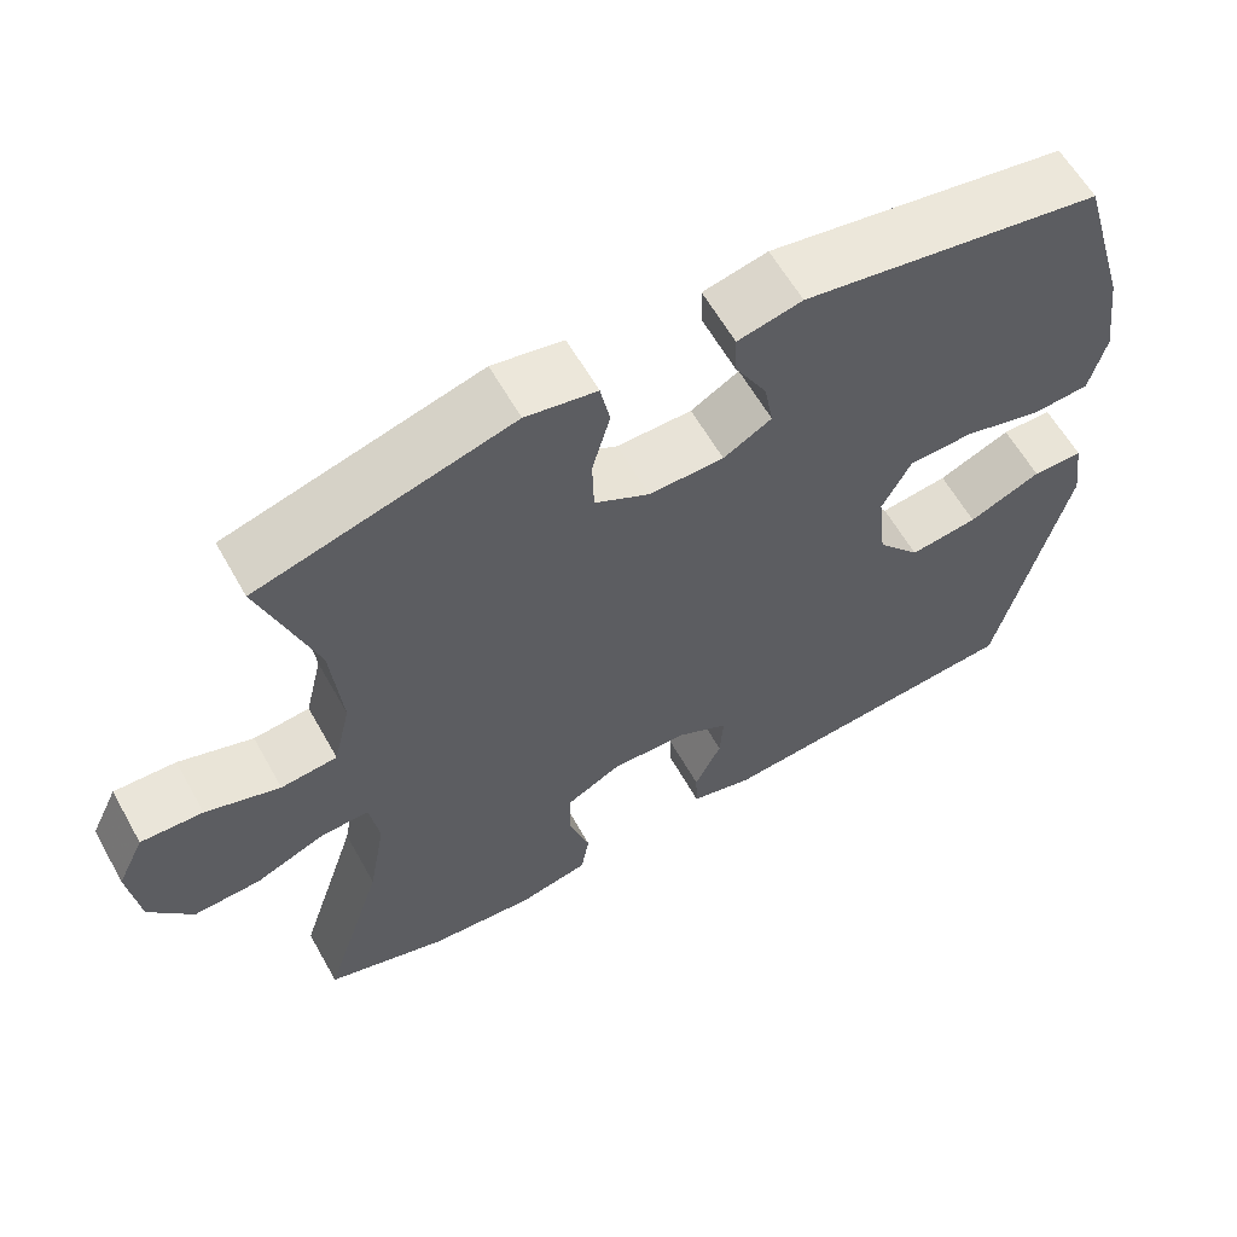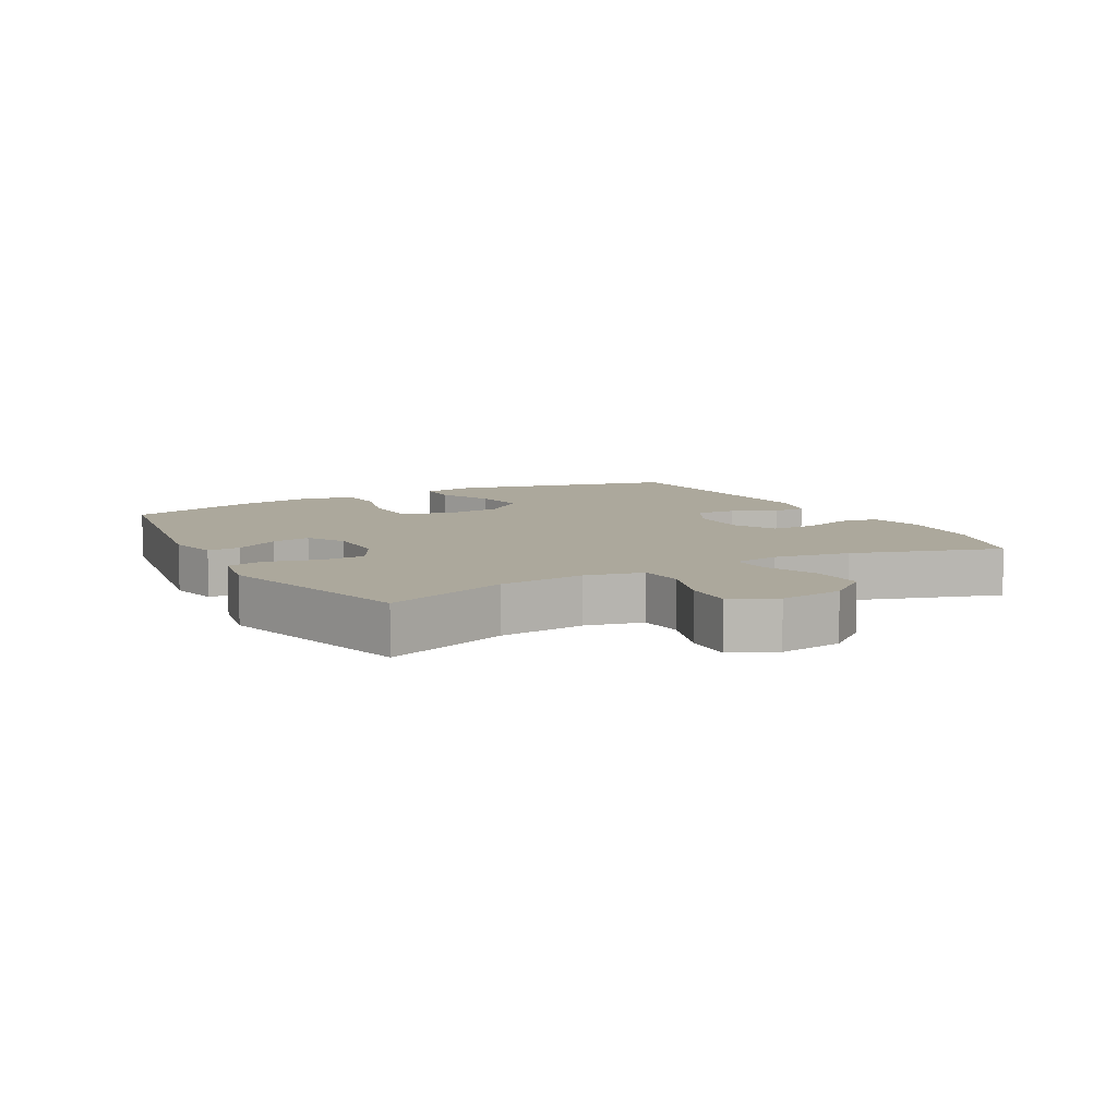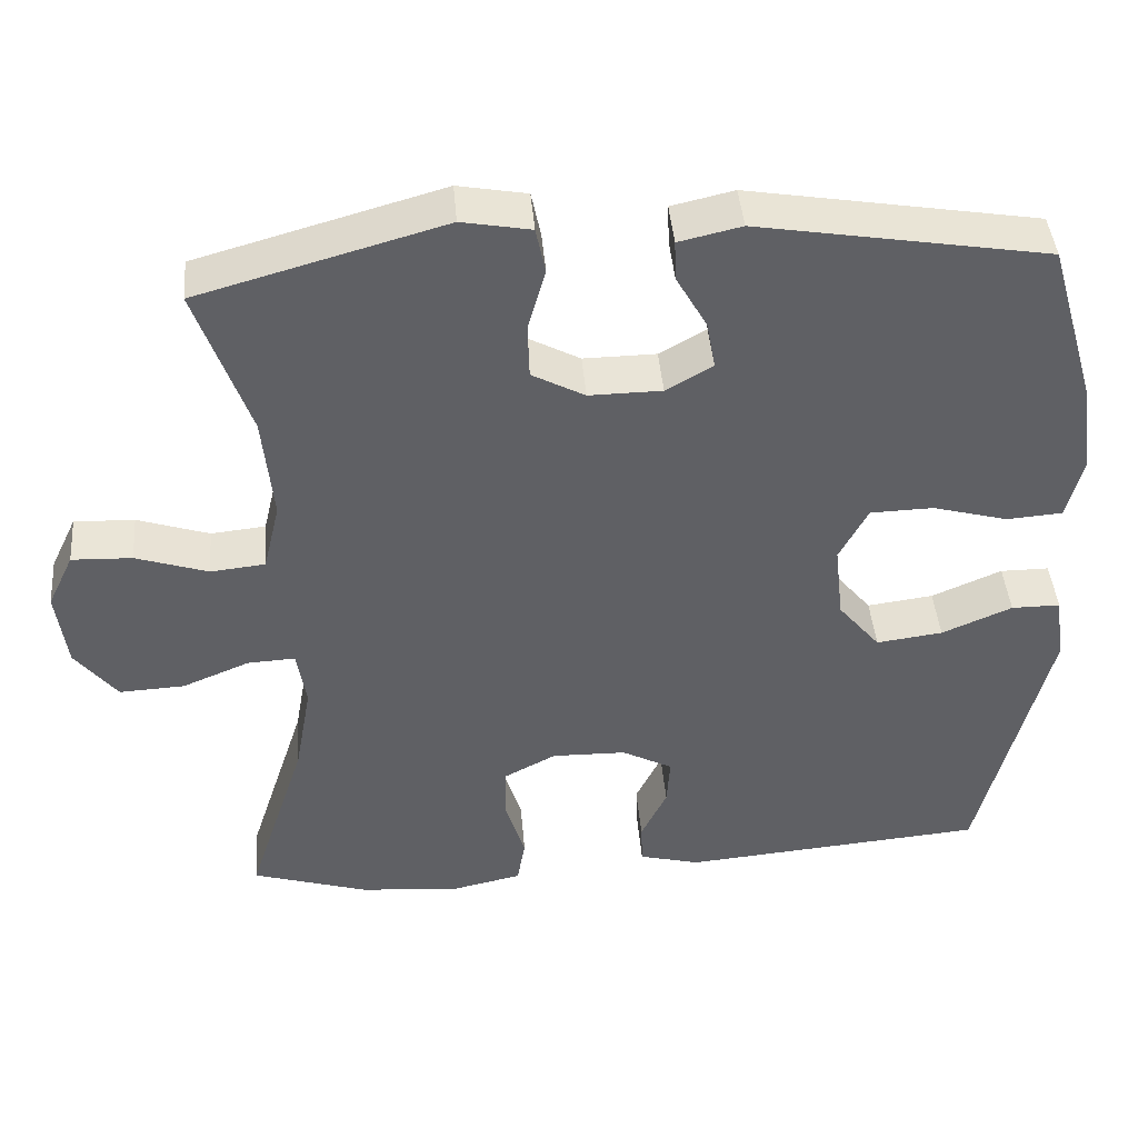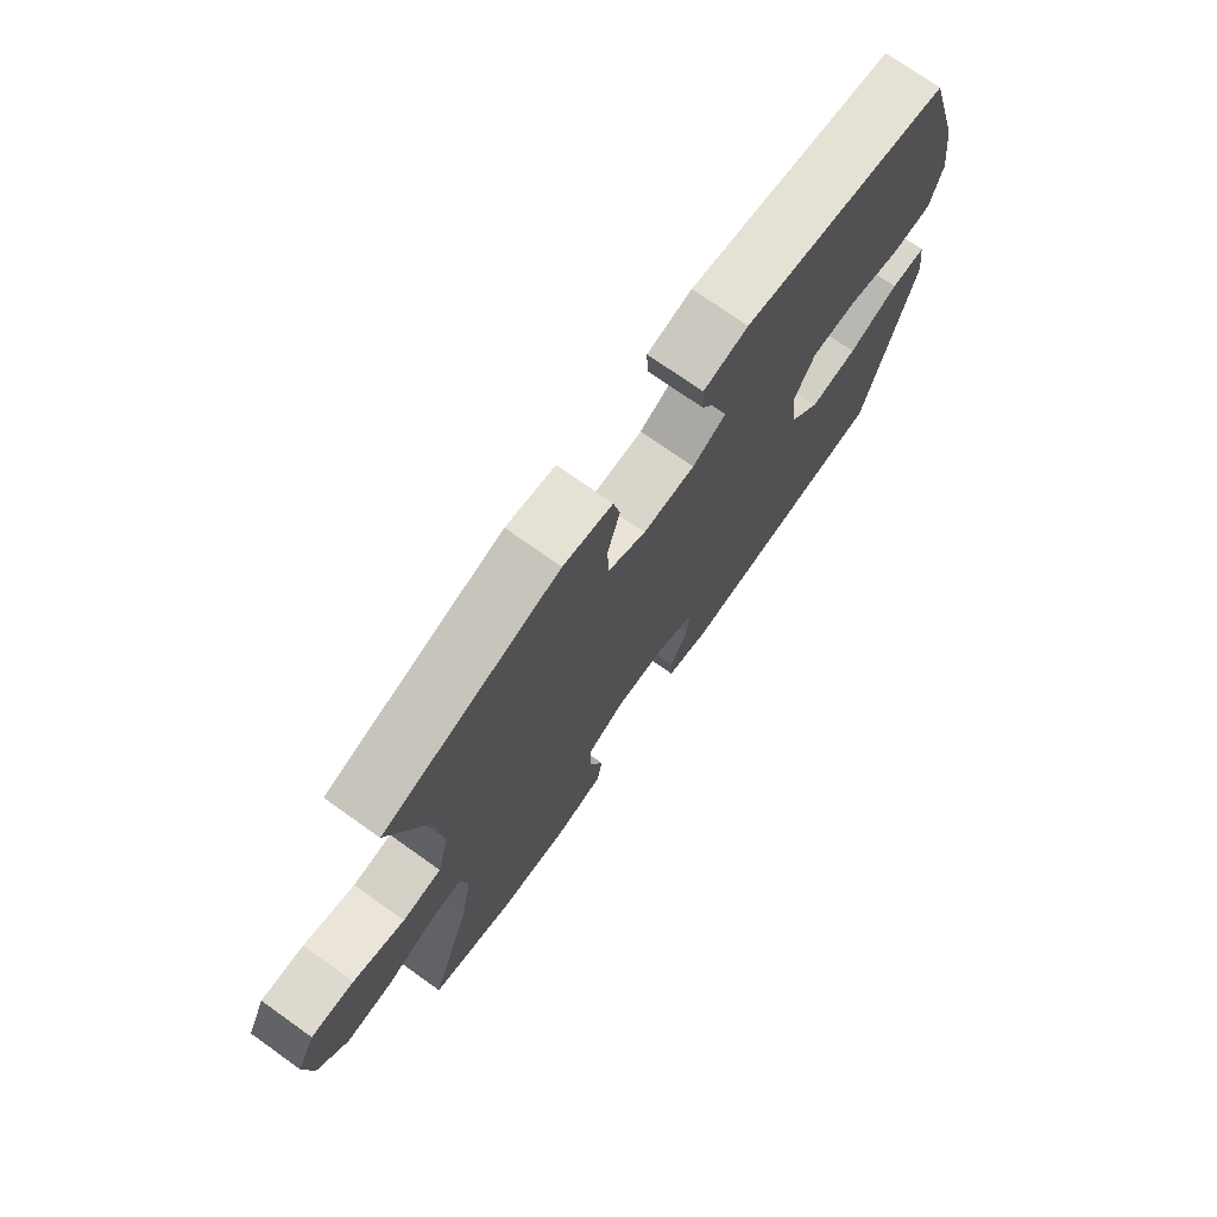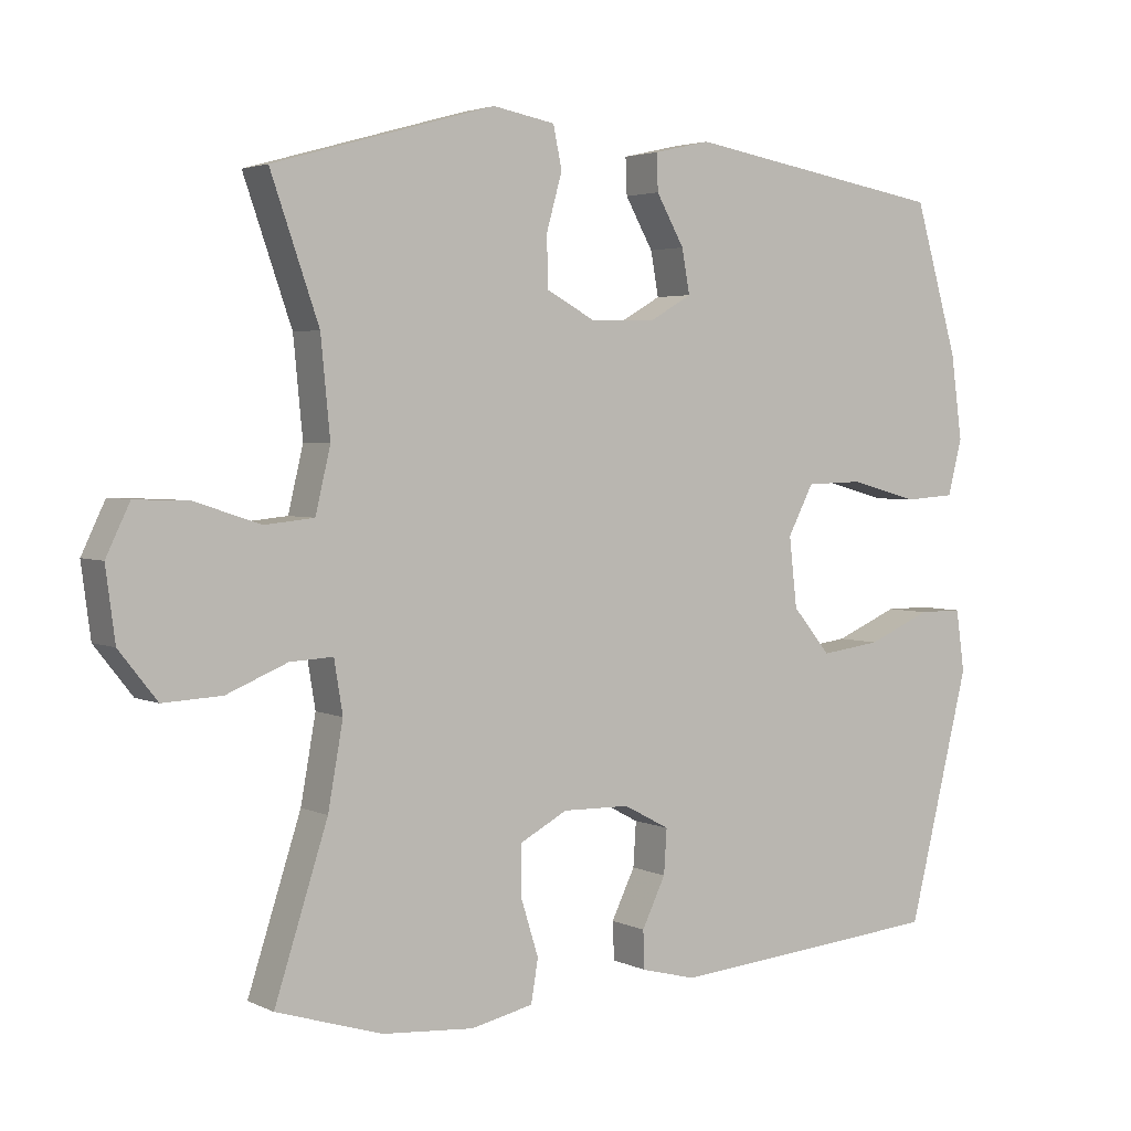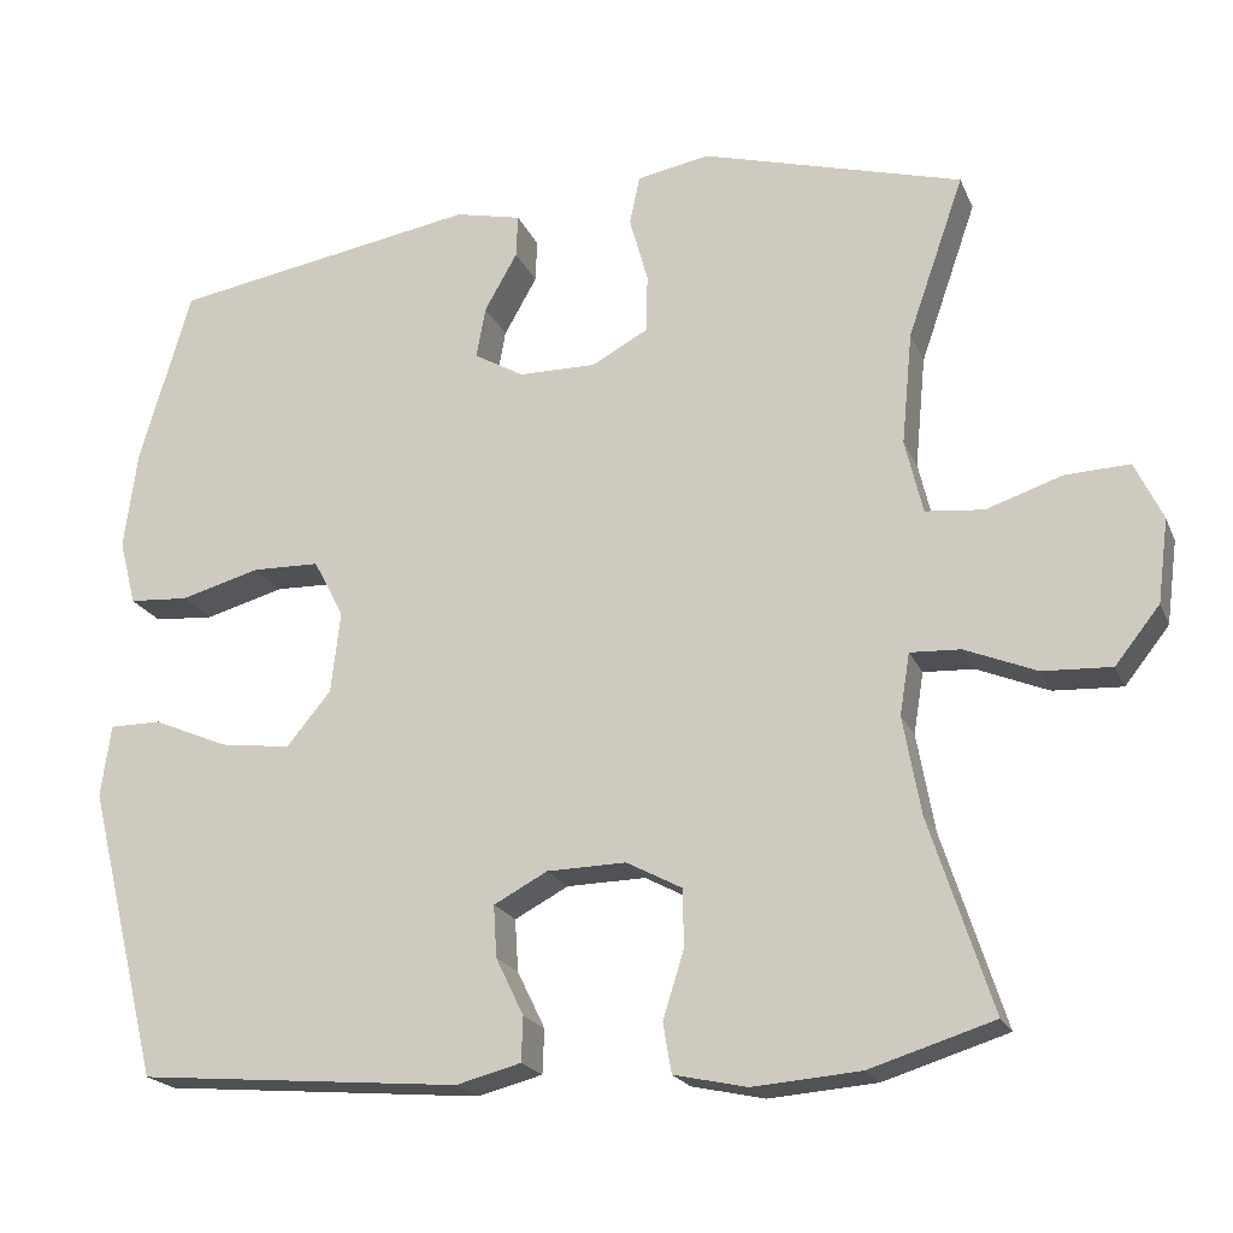
<metadata>
{"format":"obj","ext":"obj","renderer":"f3d","projection":"perspective","resolution":1024,"background":"white","views":[{"elev":60.9,"azim":150.7,"up":"+Z"},{"elev":8.5,"azim":61.2,"up":"+Y"},{"elev":43.2,"azim":175.2,"up":"+Z"},{"elev":73.7,"azim":125.4,"up":"+Z"},{"elev":3.3,"azim":146.6,"up":"+Z"},{"elev":-20.3,"azim":18.4,"up":"+Z"}]}
</metadata>
<code>
v -0.5 0.07 0.5
v -0.134 0.07 0.562
v -0.055 0.07 0.544
v -0.057 0.07 0.493
v -0.096 0.07 0.424
v -0.107 0.07 0.363
v -0.048 0.07 0.329
v 0.044 0.07 0.328
v 0.111 0.07 0.364
v 0.113 0.07 0.434
v 0.091 0.07 0.513
v 0.103 0.07 0.571
v 0.19 0.07 0.587
v 0.5 0.07 0.5
v 0.433 0.07 0.308
v 0.42 0.07 0.174
v 0.441 0.07 0.086
v 0.51 0.07 0.079
v 0.601 0.07 0.109
v 0.677 0.07 0.112
v 0.71 0.07 0.043
v 0.697 0.07 -0.056
v 0.644 0.07 -0.123
v 0.562 0.07 -0.119
v 0.477 0.07 -0.084
v 0.417 0.07 -0.081
v 0.405 0.07 -0.154
v 0.426 0.07 -0.271
v 0.5 0.07 -0.5
v 0.352 0.07 -0.546
v 0.224 0.07 -0.556
v 0.137 0.07 -0.537
v 0.127 0.07 -0.478
v 0.152 0.07 -0.398
v 0.151 0.07 -0.329
v 0.085 0.07 -0.294
v -0.009 0.07 -0.296
v -0.073 0.07 -0.33
v -0.069 0.07 -0.392
v -0.036 0.07 -0.46
v -0.038 0.07 -0.513
v -0.115 0.07 -0.533
v -0.5 0.07 -0.5
v -0.586 0.07 -0.152
v -0.574 0.07 -0.066
v -0.512 0.07 -0.066
v -0.423 0.07 -0.104
v -0.339 0.07 -0.115
v -0.286 0.07 -0.051
v -0.275 0.07 0.046
v -0.311 0.07 0.115
v -0.391 0.07 0.117
v -0.486 0.07 0.091
v -0.557 0.07 0.096
v -0.577 0.07 0.174
v -0.561 0.07 0.292
v -0.5 0 0.5
v -0.134 0 0.562
v -0.055 0 0.544
v -0.057 0 0.493
v -0.096 0 0.424
v -0.107 0 0.363
v -0.048 0 0.329
v 0.044 0 0.328
v 0.111 0 0.364
v 0.113 0 0.434
v 0.091 0 0.513
v 0.103 0 0.571
v 0.19 0 0.587
v 0.5 0 0.5
v 0.433 0 0.308
v 0.42 0 0.174
v 0.441 0 0.086
v 0.51 0 0.079
v 0.601 0 0.109
v 0.677 0 0.112
v 0.71 0 0.043
v 0.697 0 -0.056
v 0.644 0 -0.123
v 0.562 0 -0.119
v 0.477 0 -0.084
v 0.417 0 -0.081
v 0.405 0 -0.154
v 0.426 0 -0.271
v 0.5 0 -0.5
v 0.352 0 -0.546
v 0.224 0 -0.556
v 0.137 0 -0.537
v 0.127 0 -0.478
v 0.152 0 -0.398
v 0.151 0 -0.329
v 0.085 0 -0.294
v -0.009 0 -0.296
v -0.073 0 -0.33
v -0.069 0 -0.392
v -0.036 0 -0.46
v -0.038 0 -0.513
v -0.115 0 -0.533
v -0.5 0 -0.5
v -0.586 0 -0.152
v -0.574 0 -0.066
v -0.512 0 -0.066
v -0.423 0 -0.104
v -0.339 0 -0.115
v -0.286 0 -0.051
v -0.275 0 0.046
v -0.311 0 0.115
v -0.391 0 0.117
v -0.486 0 0.091
v -0.557 0 0.096
v -0.577 0 0.174
v -0.561 0 0.292
f 3 4 5
f 2 3 5
f 1 2 5
f 56 1 5
f 55 56 5
f 54 55 5
f 53 54 5
f 52 53 5
f 51 52 5 6
f 50 51 6 7
f 49 50 7 8
f 48 49 8 9
f 45 46 47
f 44 45 47
f 43 44 47
f 42 43 47
f 41 42 47
f 40 41 47
f 39 40 47
f 38 39 47 48
f 37 38 48 9
f 32 33 34
f 31 32 34
f 30 31 34
f 29 30 34
f 28 29 34
f 27 28 34 35
f 26 27 35 36
f 23 24 25
f 22 23 25
f 21 22 25
f 20 21 25
f 19 20 25
f 18 19 25
f 17 18 25 26
f 36 37 9
f 26 36 9
f 17 26 9
f 16 17 9
f 13 14 15
f 12 13 15
f 11 12 15
f 10 11 15
f 9 10 15 16
f 61 60 59
f 61 59 58
f 61 58 57
f 61 57 112
f 61 112 111
f 61 111 110
f 61 110 109
f 61 109 108
f 62 61 108 107
f 63 62 107 106
f 64 63 106 105
f 65 64 105 104
f 103 102 101
f 103 101 100
f 103 100 99
f 103 99 98
f 103 98 97
f 103 97 96
f 103 96 95
f 104 103 95 94
f 65 104 94 93
f 90 89 88
f 90 88 87
f 90 87 86
f 90 86 85
f 90 85 84
f 91 90 84 83
f 92 91 83 82
f 81 80 79
f 81 79 78
f 81 78 77
f 81 77 76
f 81 76 75
f 81 75 74
f 82 81 74 73
f 65 93 92
f 65 92 82
f 65 82 73
f 65 73 72
f 71 70 69
f 71 69 68
f 71 68 67
f 71 67 66
f 72 71 66 65
f 1 57 58 2
f 2 58 59 3
f 3 59 60 4
f 4 60 61 5
f 5 61 62 6
f 6 62 63 7
f 7 63 64 8
f 8 64 65 9
f 9 65 66 10
f 10 66 67 11
f 11 67 68 12
f 12 68 69 13
f 13 69 70 14
f 14 70 71 15
f 15 71 72 16
f 16 72 73 17
f 17 73 74 18
f 18 74 75 19
f 19 75 76 20
f 20 76 77 21
f 21 77 78 22
f 22 78 79 23
f 23 79 80 24
f 24 80 81 25
f 25 81 82 26
f 26 82 83 27
f 27 83 84 28
f 28 84 85 29
f 29 85 86 30
f 30 86 87 31
f 31 87 88 32
f 32 88 89 33
f 33 89 90 34
f 34 90 91 35
f 35 91 92 36
f 36 92 93 37
f 37 93 94 38
f 38 94 95 39
f 39 95 96 40
f 40 96 97 41
f 41 97 98 42
f 42 98 99 43
f 43 99 100 44
f 44 100 101 45
f 45 101 102 46
f 46 102 103 47
f 47 103 104 48
f 48 104 105 49
f 49 105 106 50
f 50 106 107 51
f 51 107 108 52
f 52 108 109 53
f 53 109 110 54
f 54 110 111 55
f 55 111 112 56
f 56 112 57 1

</code>
